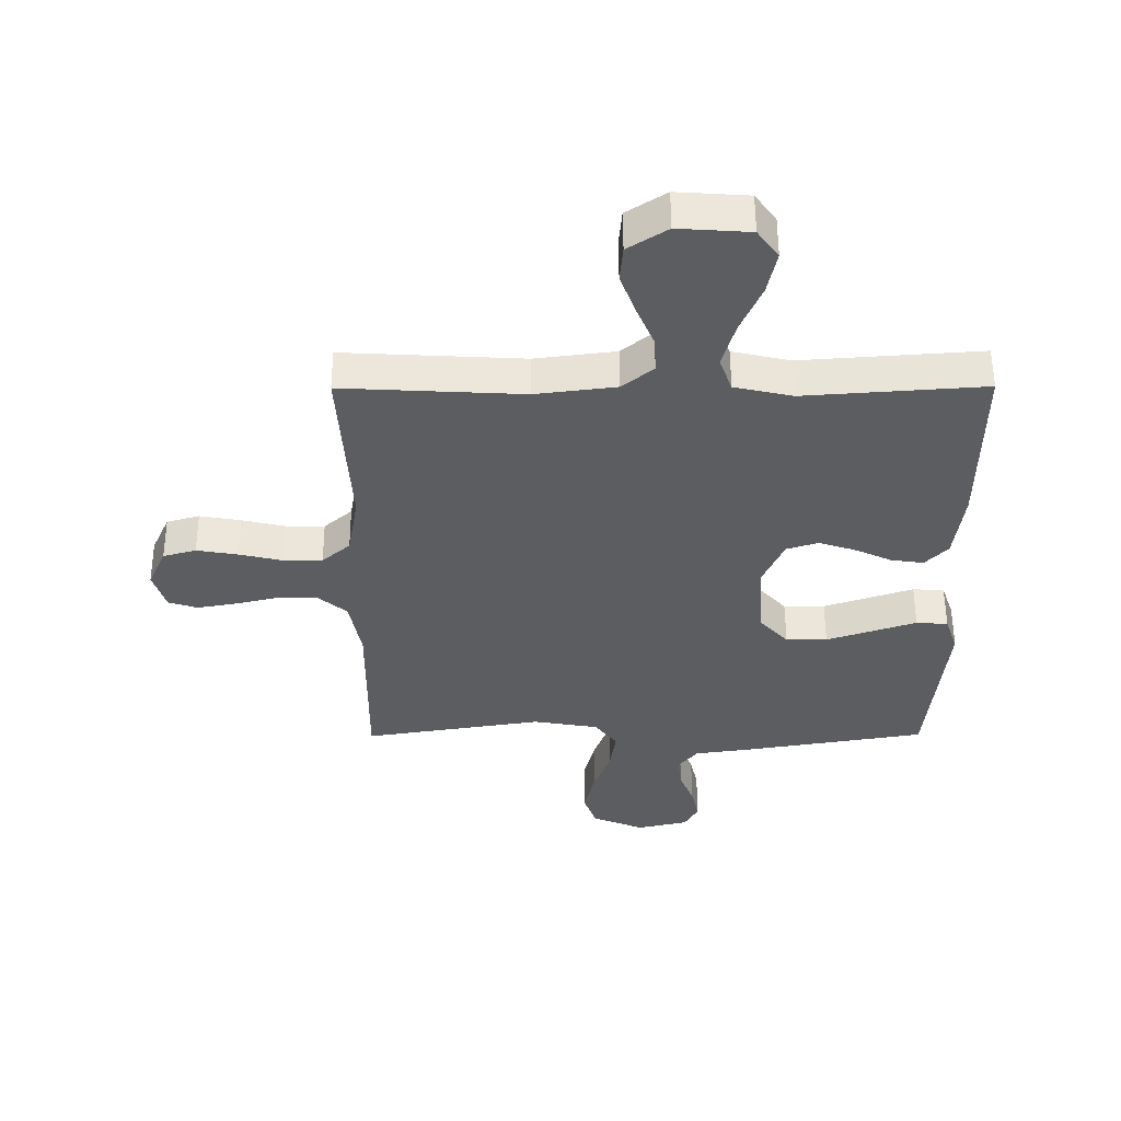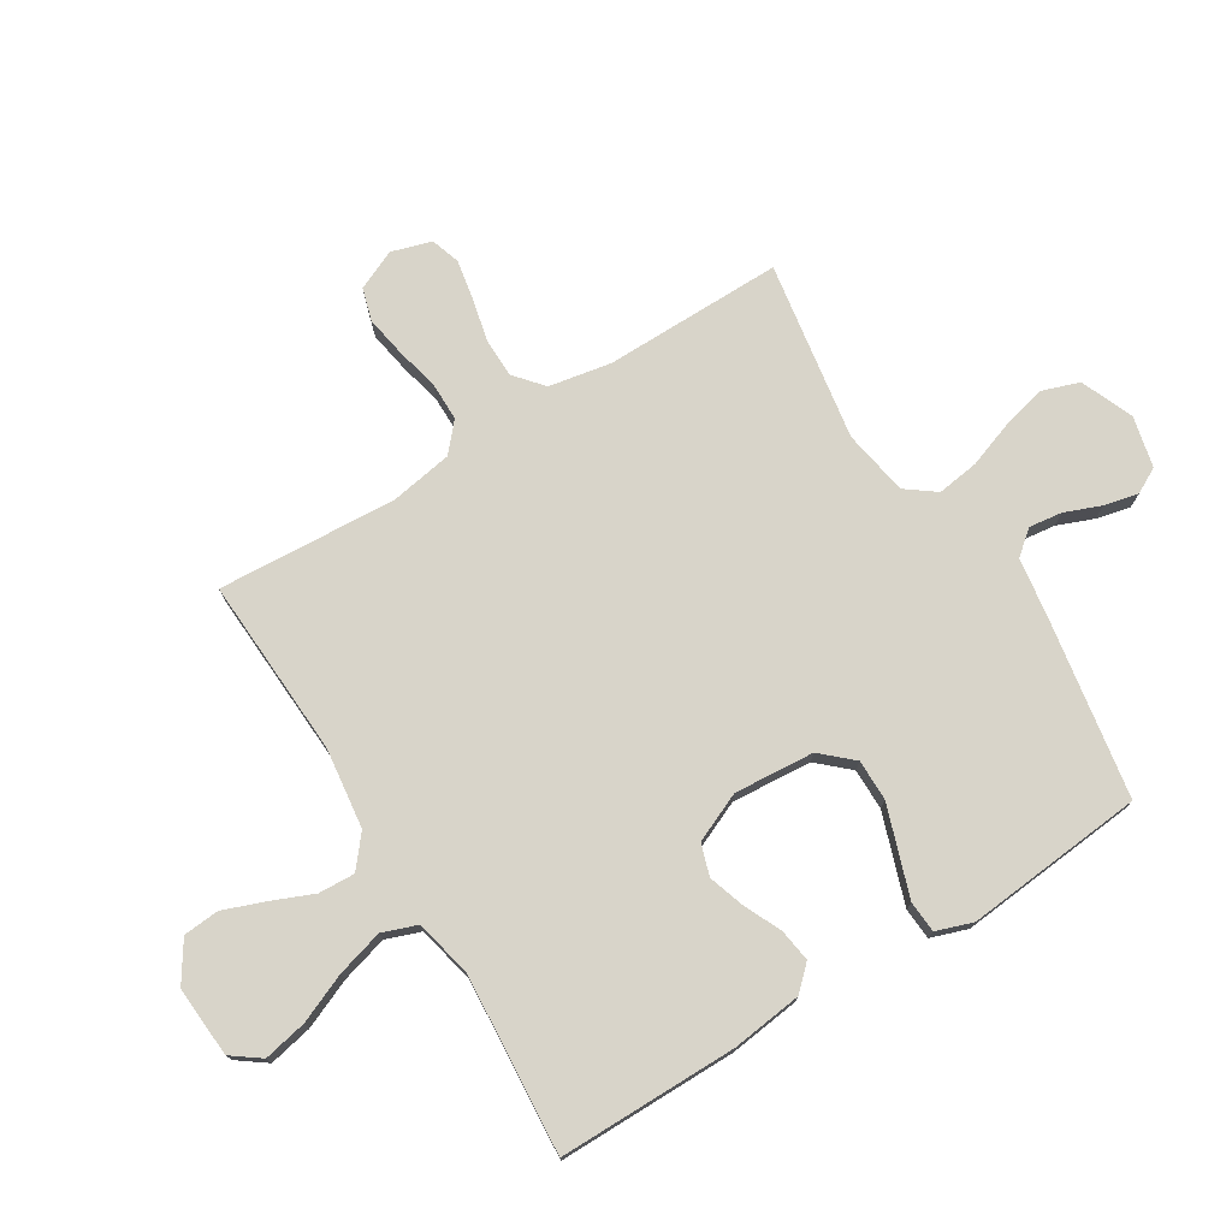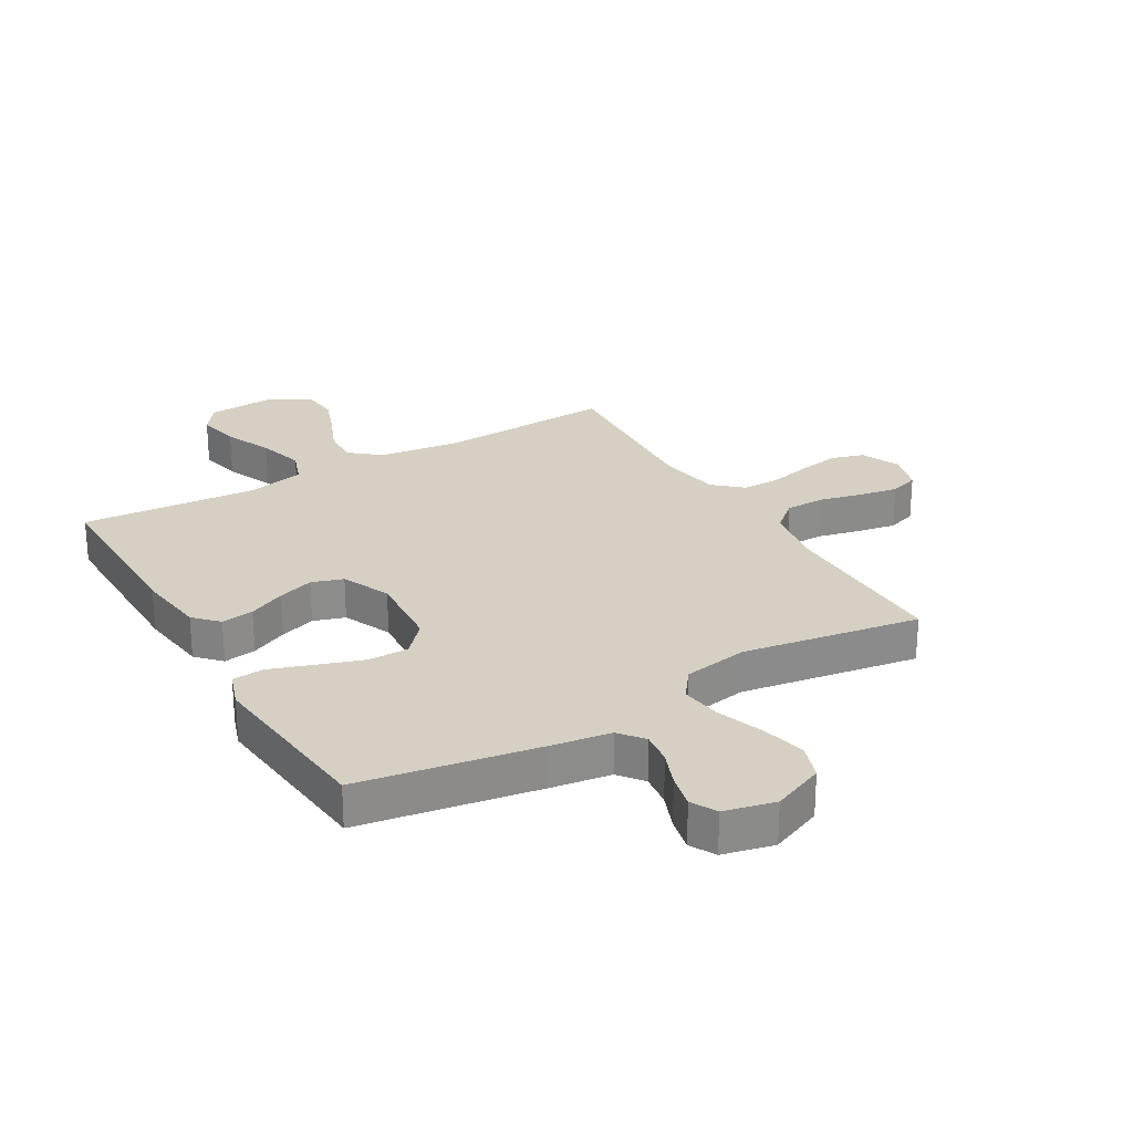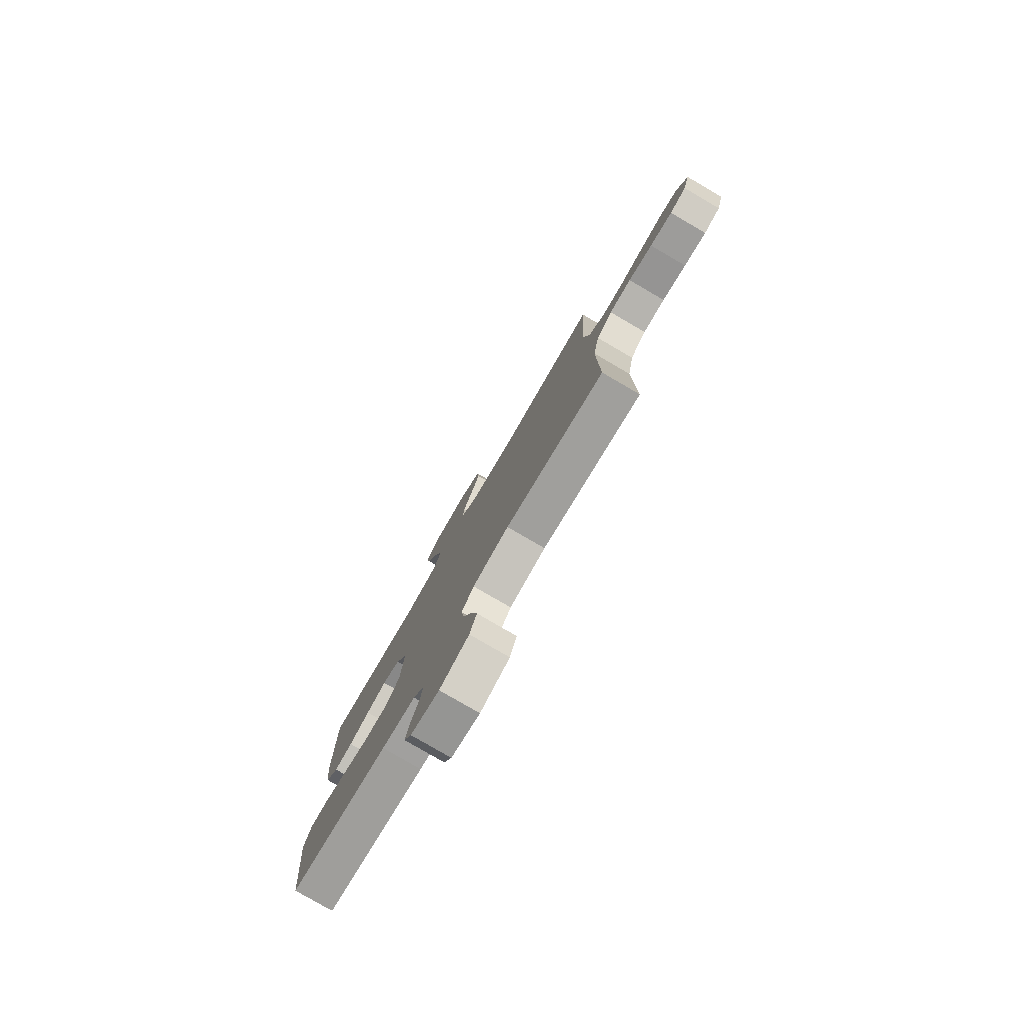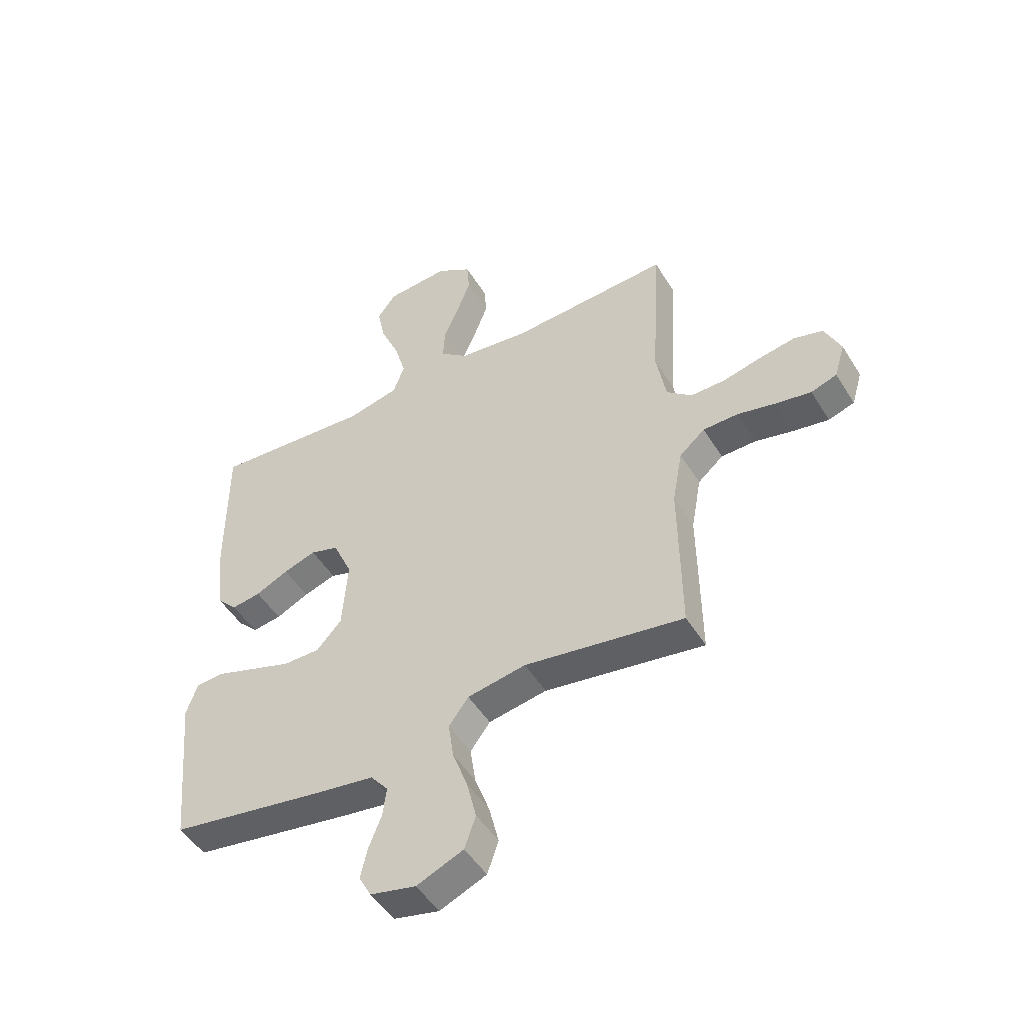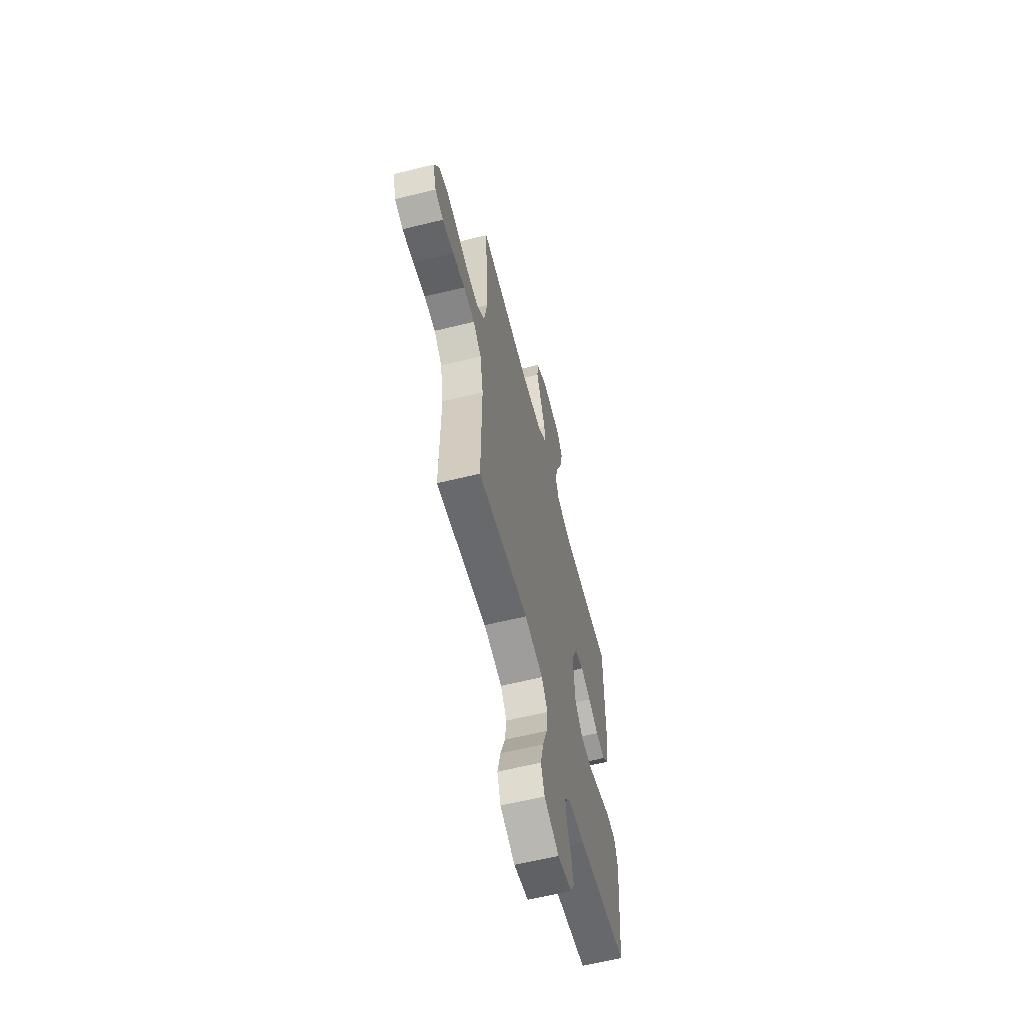
<metadata>
{"format":"obj","ext":"obj","renderer":"f3d","projection":"perspective","resolution":1024,"background":"white","views":[{"elev":54.5,"azim":-0.2,"up":"+Z"},{"elev":75.2,"azim":58.4,"up":"+Y"},{"elev":26.0,"azim":149.7,"up":"+Y"},{"elev":-79.8,"azim":-120.2,"up":"+Z"},{"elev":-49.4,"azim":-149.4,"up":"+Z"},{"elev":-61.3,"azim":-75.9,"up":"+Z"}]}
</metadata>
<code>
v -0.5 0.07 -0.5
v -0.497 0.07 -0.2
v -0.516 0.07 -0.096
v -0.564 0.07 -0.055
v -0.63 0.07 -0.054
v -0.702 0.07 -0.071
v -0.769 0.07 -0.083
v -0.818 0.07 -0.067
v -0.838 0.07 0
v -0.808 0.07 0.067
v -0.753 0.07 0.083
v -0.684 0.07 0.071
v -0.612 0.07 0.054
v -0.547 0.07 0.054
v -0.5 0.07 0.095
v -0.482 0.07 0.2
v -0.5 0.07 0.5
v -0.2 0.07 0.484
v -0.065 0.07 0.501
v -0.013 0.07 0.544
v -0.016 0.07 0.605
v -0.045 0.07 0.674
v -0.071 0.07 0.744
v -0.066 0.07 0.804
v 0 0.07 0.847
v 0.119 0.07 0.839
v 0.154 0.07 0.791
v 0.139 0.07 0.718
v 0.104 0.07 0.636
v 0.082 0.07 0.558
v 0.103 0.07 0.5
v 0.2 0.07 0.478
v 0.5 0.07 0.5
v 0.499 0.07 0.2
v 0.484 0.07 0.082
v 0.446 0.07 0.042
v 0.391 0.07 0.05
v 0.329 0.07 0.079
v 0.268 0.07 0.099
v 0.215 0.07 0.082
v 0.179 0.07 0
v 0.189 0.07 -0.134
v 0.236 0.07 -0.186
v 0.305 0.07 -0.186
v 0.382 0.07 -0.16
v 0.455 0.07 -0.135
v 0.508 0.07 -0.139
v 0.529 0.07 -0.2
v 0.5 0.07 -0.5
v 0.2 0.07 -0.55
v 0.098 0.07 -0.565
v 0.065 0.07 -0.606
v 0.072 0.07 -0.661
v 0.096 0.07 -0.722
v 0.109 0.07 -0.779
v 0.086 0.07 -0.822
v 0 0.07 -0.842
v -0.088 0.07 -0.805
v -0.109 0.07 -0.744
v -0.091 0.07 -0.669
v -0.063 0.07 -0.591
v -0.053 0.07 -0.521
v -0.09 0.07 -0.471
v -0.2 0.07 -0.452
v -0.5 0 -0.5
v -0.497 0 -0.2
v -0.516 0 -0.096
v -0.564 0 -0.055
v -0.63 0 -0.054
v -0.702 0 -0.071
v -0.769 0 -0.083
v -0.818 0 -0.067
v -0.838 0 0
v -0.808 0 0.067
v -0.753 0 0.083
v -0.684 0 0.071
v -0.612 0 0.054
v -0.547 0 0.054
v -0.5 0 0.095
v -0.482 0 0.2
v -0.5 0 0.5
v -0.2 0 0.484
v -0.065 0 0.501
v -0.013 0 0.544
v -0.016 0 0.605
v -0.045 0 0.674
v -0.071 0 0.744
v -0.066 0 0.804
v 0 0 0.847
v 0.119 0 0.839
v 0.154 0 0.791
v 0.139 0 0.718
v 0.104 0 0.636
v 0.082 0 0.558
v 0.103 0 0.5
v 0.2 0 0.478
v 0.5 0 0.5
v 0.499 0 0.2
v 0.484 0 0.082
v 0.446 0 0.042
v 0.391 0 0.05
v 0.329 0 0.079
v 0.268 0 0.099
v 0.215 0 0.082
v 0.179 0 0
v 0.189 0 -0.134
v 0.236 0 -0.186
v 0.305 0 -0.186
v 0.382 0 -0.16
v 0.455 0 -0.135
v 0.508 0 -0.139
v 0.529 0 -0.2
v 0.5 0 -0.5
v 0.2 0 -0.55
v 0.098 0 -0.565
v 0.065 0 -0.606
v 0.072 0 -0.661
v 0.096 0 -0.722
v 0.109 0 -0.779
v 0.086 0 -0.822
v 0 0 -0.842
v -0.088 0 -0.805
v -0.109 0 -0.744
v -0.091 0 -0.669
v -0.063 0 -0.591
v -0.053 0 -0.521
v -0.09 0 -0.471
v -0.2 0 -0.452
f 58 59 60 61
f 58 61 62
f 57 58 62
f 56 57 62
f 53 54 55 56
f 52 53 56 62
f 51 52 62 63
f 49 50 51 63
f 45 46 47 48
f 44 45 48 49
f 43 44 49 63
f 35 36 37 38
f 35 38 39
f 32 33 34 35
f 31 32 35 39
f 26 27 28 29
f 26 29 30
f 25 26 30
f 24 25 30
f 21 22 23 24
f 21 24 30 31
f 16 17 18
f 15 16 18 19
f 10 11 12 13
f 8 9 10 13
f 8 13 14
f 5 6 7 8
f 5 8 14
f 4 5 14 15
f 64 1 2
f 64 2 3
f 42 43 63 64
f 41 42 64 3
f 40 41 3 4
f 20 21 31 39
f 19 20 39 40
f 4 15 19 40
f 125 124 123 122
f 126 125 122
f 126 122 121
f 126 121 120
f 120 119 118 117
f 126 120 117 116
f 127 126 116 115
f 127 115 114 113
f 112 111 110 109
f 113 112 109 108
f 127 113 108 107
f 102 101 100 99
f 103 102 99
f 99 98 97 96
f 103 99 96 95
f 93 92 91 90
f 94 93 90
f 94 90 89
f 94 89 88
f 88 87 86 85
f 95 94 88 85
f 82 81 80
f 83 82 80 79
f 77 76 75 74
f 77 74 73 72
f 78 77 72
f 72 71 70 69
f 78 72 69
f 79 78 69 68
f 66 65 128
f 67 66 128
f 128 127 107 106
f 67 128 106 105
f 68 67 105 104
f 103 95 85 84
f 104 103 84 83
f 104 83 79 68
f 1 65 66 2
f 2 66 67 3
f 3 67 68 4
f 4 68 69 5
f 5 69 70 6
f 6 70 71 7
f 7 71 72 8
f 8 72 73 9
f 9 73 74 10
f 10 74 75 11
f 11 75 76 12
f 12 76 77 13
f 13 77 78 14
f 14 78 79 15
f 15 79 80 16
f 16 80 81 17
f 17 81 82 18
f 18 82 83 19
f 19 83 84 20
f 20 84 85 21
f 21 85 86 22
f 22 86 87 23
f 23 87 88 24
f 24 88 89 25
f 25 89 90 26
f 26 90 91 27
f 27 91 92 28
f 28 92 93 29
f 29 93 94 30
f 30 94 95 31
f 31 95 96 32
f 32 96 97 33
f 33 97 98 34
f 34 98 99 35
f 35 99 100 36
f 36 100 101 37
f 37 101 102 38
f 38 102 103 39
f 39 103 104 40
f 40 104 105 41
f 41 105 106 42
f 42 106 107 43
f 43 107 108 44
f 44 108 109 45
f 45 109 110 46
f 46 110 111 47
f 47 111 112 48
f 48 112 113 49
f 49 113 114 50
f 50 114 115 51
f 51 115 116 52
f 52 116 117 53
f 53 117 118 54
f 54 118 119 55
f 55 119 120 56
f 56 120 121 57
f 57 121 122 58
f 58 122 123 59
f 59 123 124 60
f 60 124 125 61
f 61 125 126 62
f 62 126 127 63
f 63 127 128 64
f 64 128 65 1

</code>
